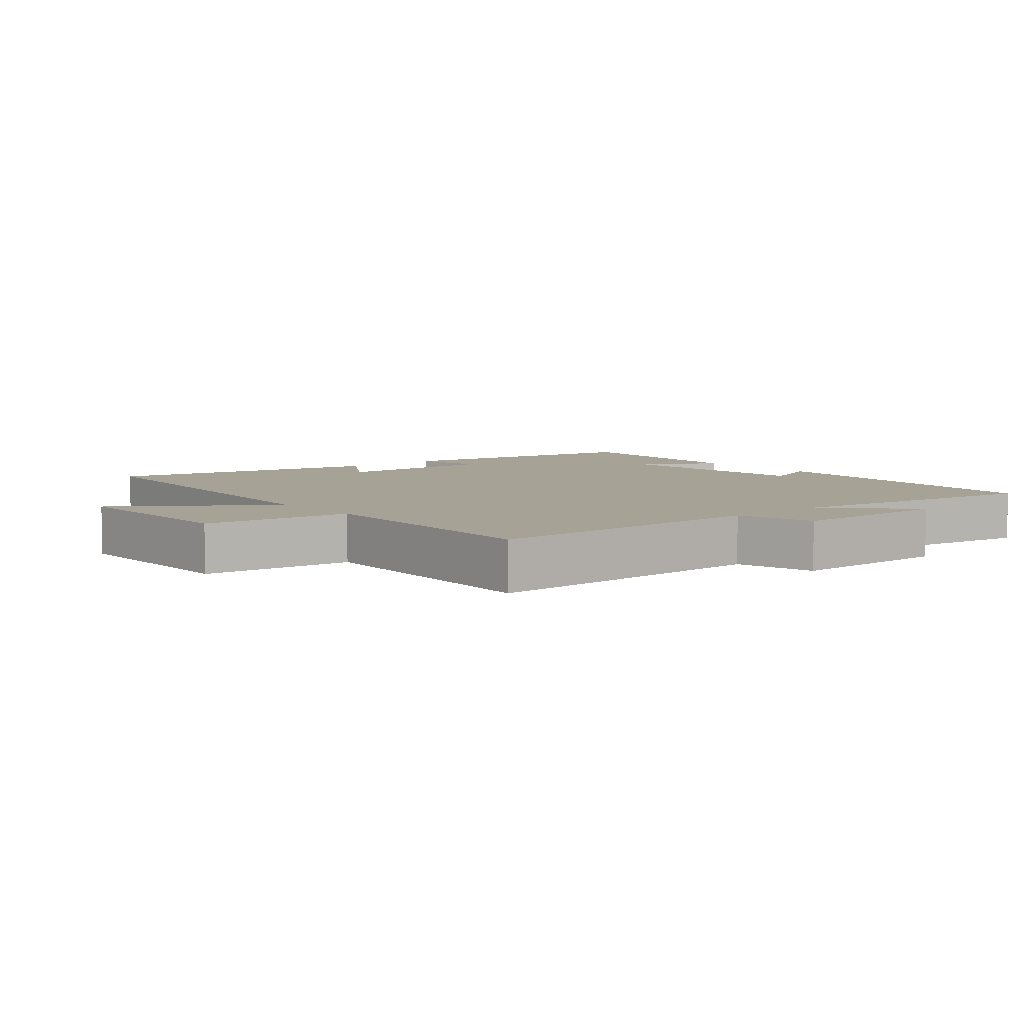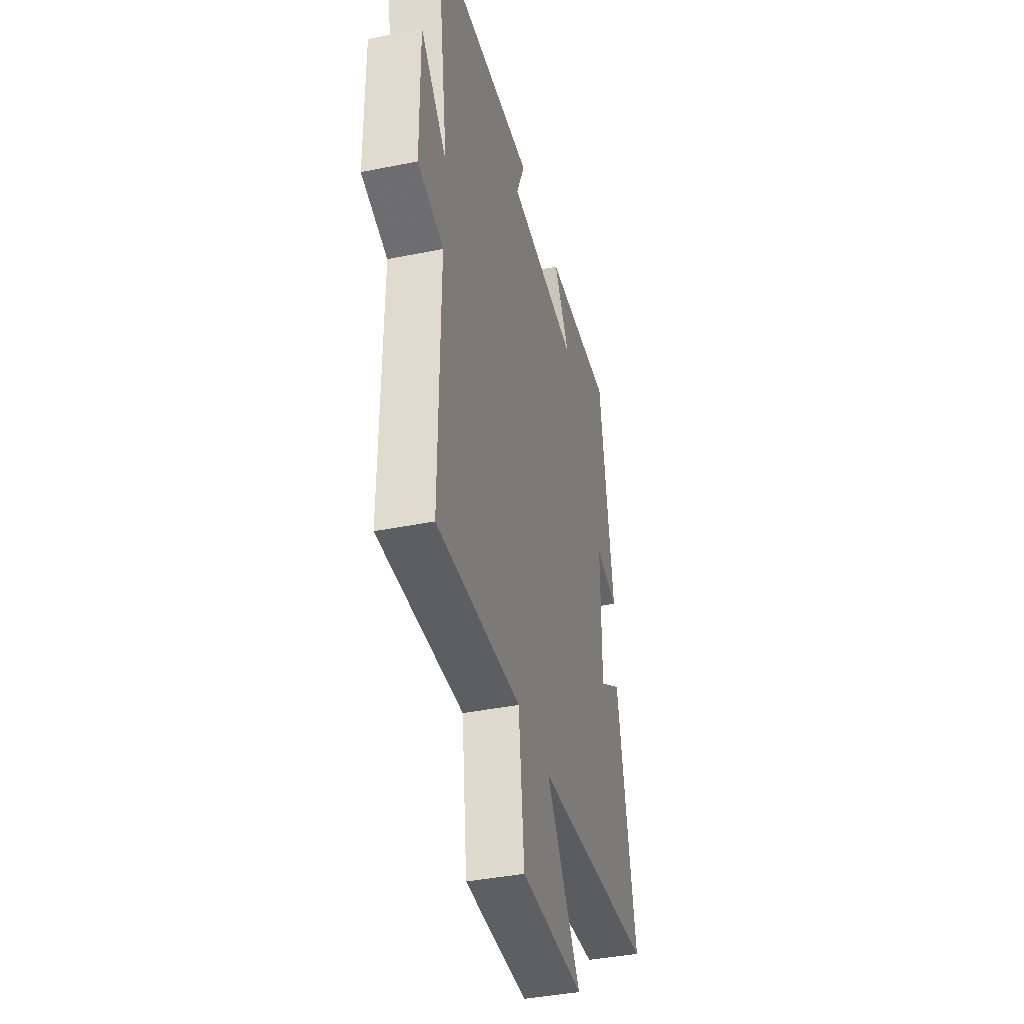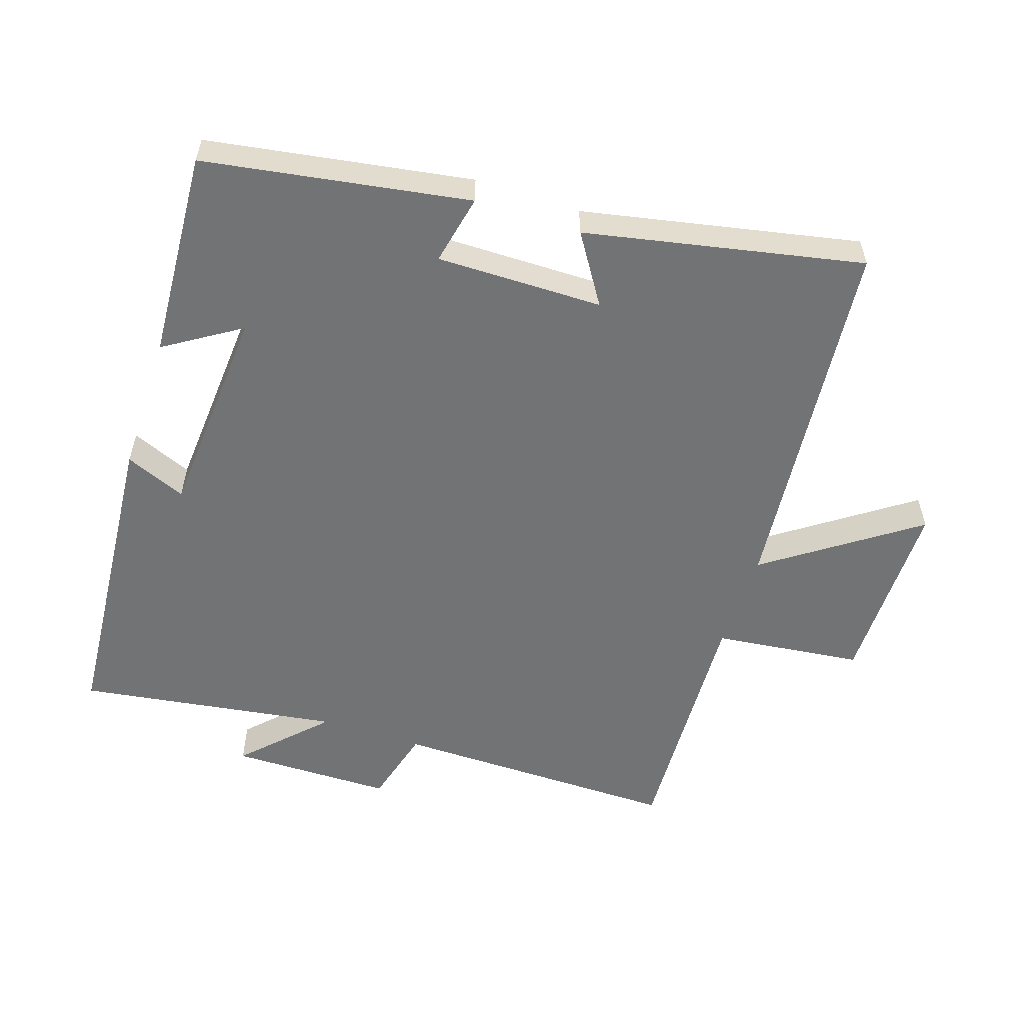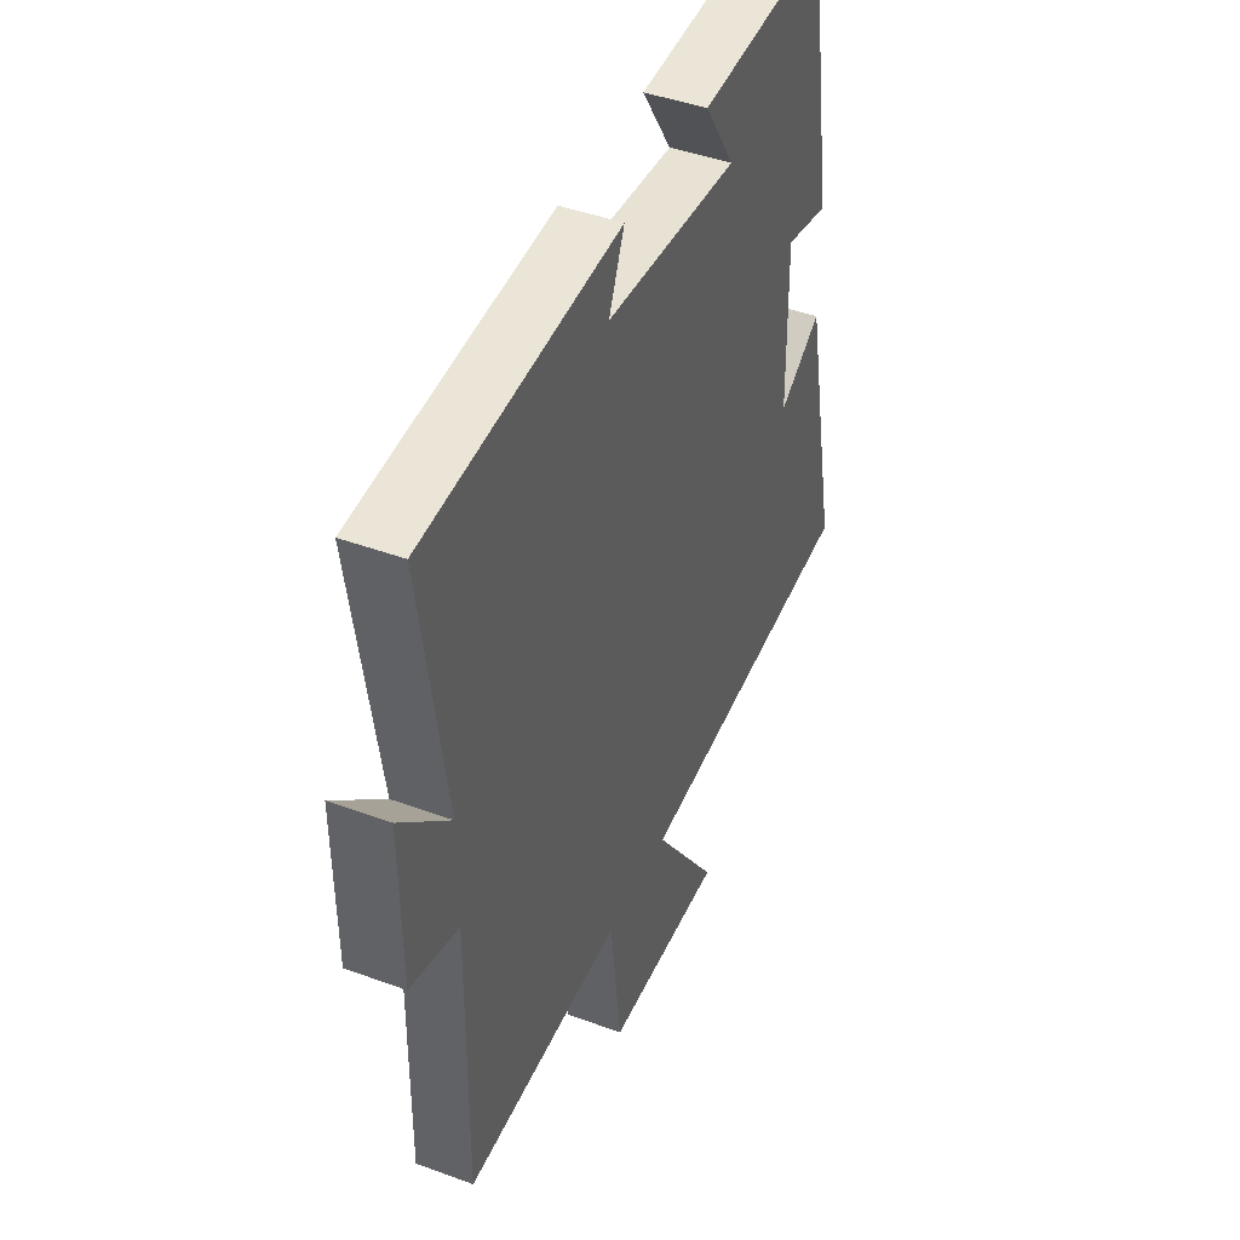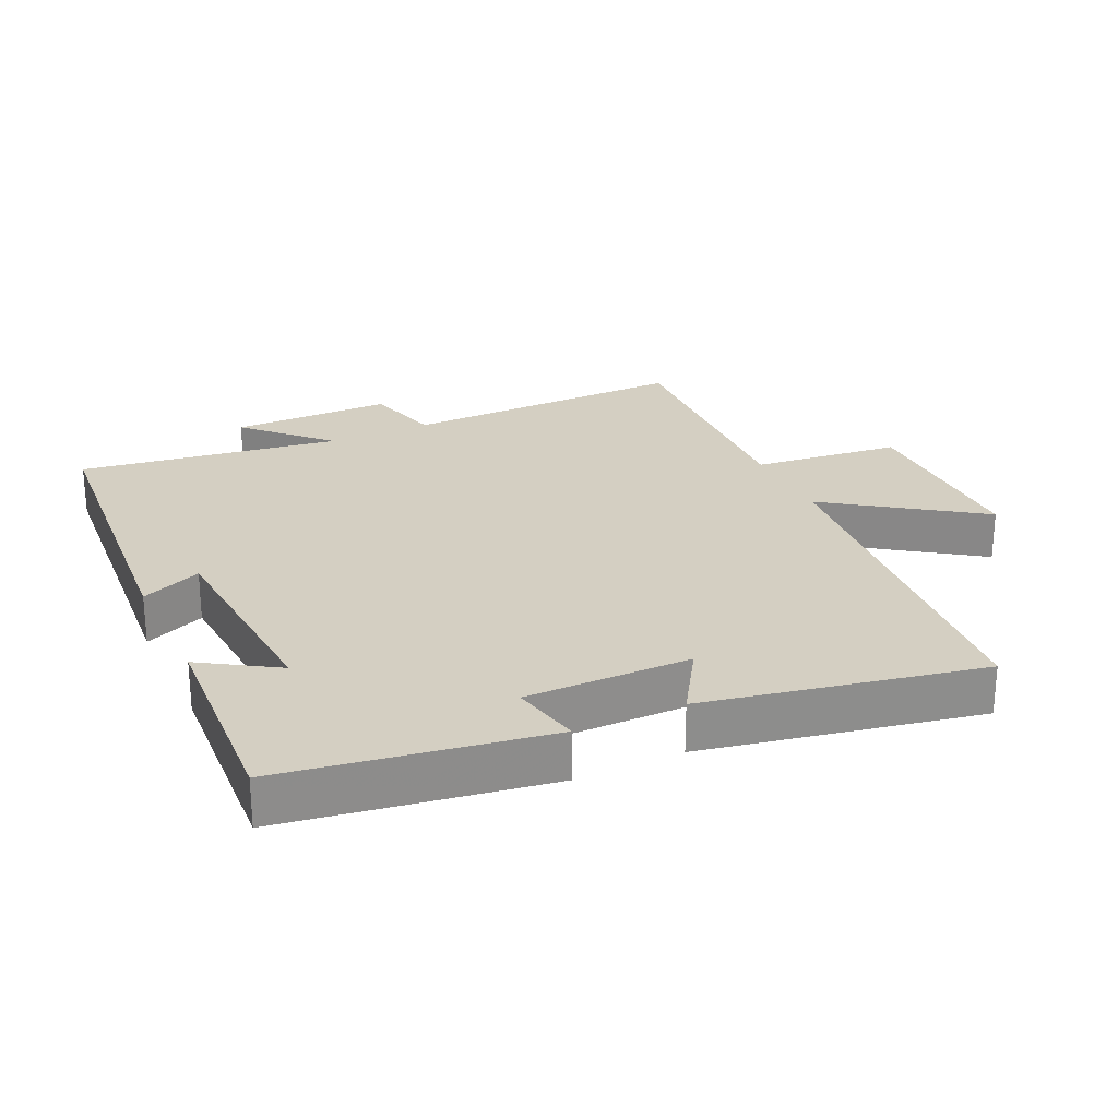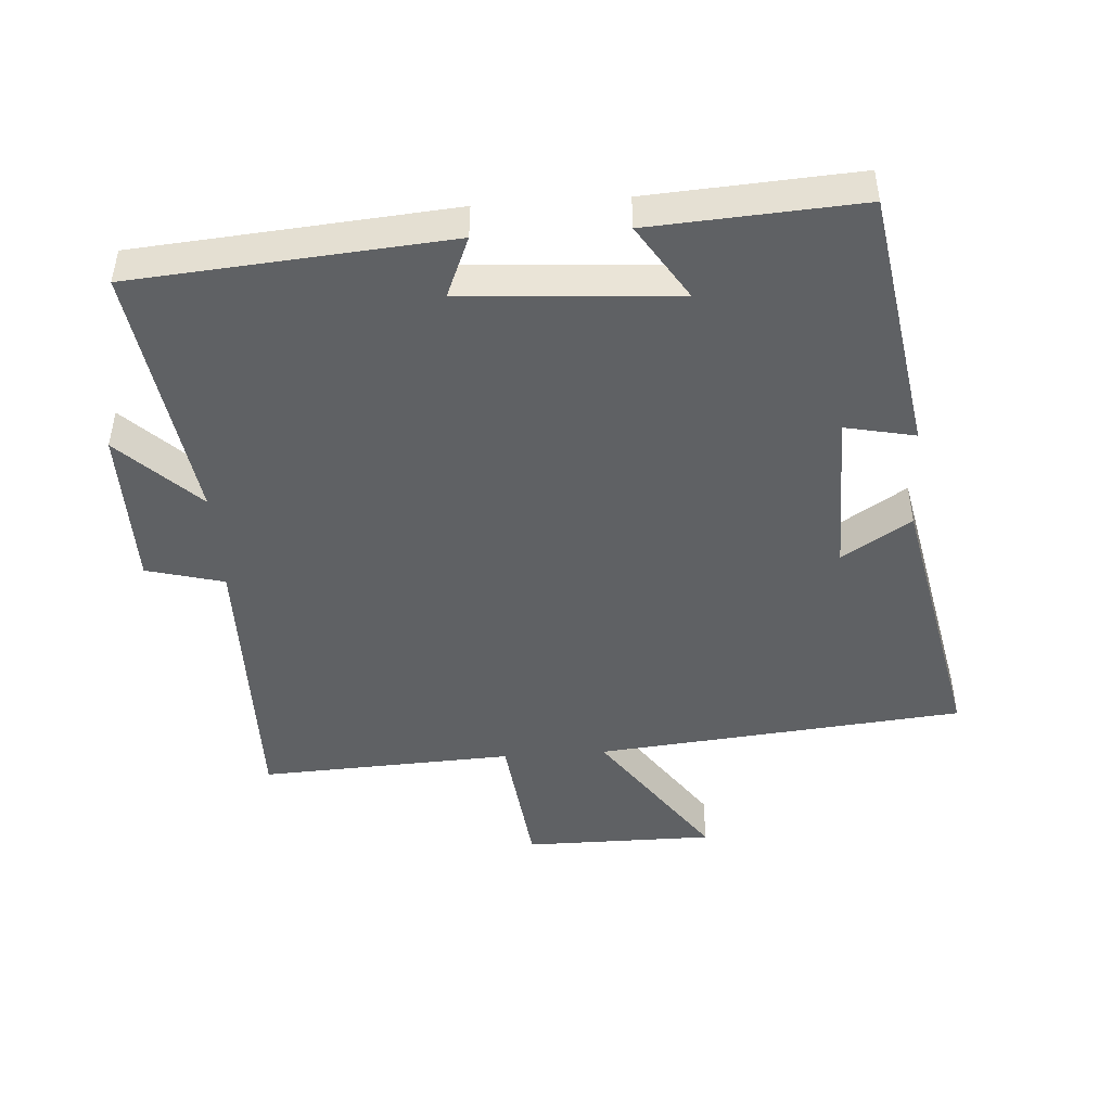
<metadata>
{"format":"obj","ext":"obj","renderer":"f3d","projection":"perspective","resolution":1024,"background":"white","views":[{"elev":6.3,"azim":-130.1,"up":"+Y"},{"elev":-40.0,"azim":-76.0,"up":"+Z"},{"elev":-55.8,"azim":71.7,"up":"+Y"},{"elev":43.8,"azim":-66.6,"up":"+Z"},{"elev":25.6,"azim":64.7,"up":"+Y"},{"elev":-46.4,"azim":3.9,"up":"+Y"}]}
</metadata>
<code>
v 0.584 0.07 -0.447
v 0.032 0.07 -0.5
v 0.188 0.07 -0.722
v -0.098 0.07 -0.722
v -0.124 0.07 -0.5
v -0.504 0.07 -0.518
v -0.5 0.07 -0.088
v -0.616 0.07 -0.057
v -0.618 0.07 0.185
v -0.5 0.07 0.07
v -0.558 0.07 0.461
v -0.087 0.07 0.5
v -0.125 0.07 0.409
v 0.195 0.07 0.387
v 0.123 0.07 0.5
v 0.436 0.07 0.52
v 0.5 0.07 0.126
v 0.395 0.07 0.148
v 0.397 0.07 -0.1
v 0.5 0.07 -0.034
v 0.584 0 -0.447
v 0.032 0 -0.5
v 0.188 0 -0.722
v -0.098 0 -0.722
v -0.124 0 -0.5
v -0.504 0 -0.518
v -0.5 0 -0.088
v -0.616 0 -0.057
v -0.618 0 0.185
v -0.5 0 0.07
v -0.558 0 0.461
v -0.087 0 0.5
v -0.125 0 0.409
v 0.195 0 0.387
v 0.123 0 0.5
v 0.436 0 0.52
v 0.5 0 0.126
v 0.395 0 0.148
v 0.397 0 -0.1
v 0.5 0 -0.034
f 19 20 1 2
f 18 19 2
f 15 16 17 18
f 14 15 18
f 13 14 18 2
f 10 11 12 13
f 10 13 2
f 7 8 9 10
f 7 10 2 3
f 5 6 7
f 5 7 3
f 3 4 5
f 22 21 40 39
f 22 39 38
f 38 37 36 35
f 38 35 34
f 22 38 34 33
f 33 32 31 30
f 22 33 30
f 30 29 28 27
f 23 22 30 27
f 27 26 25
f 23 27 25
f 25 24 23
f 1 21 22 2
f 2 22 23 3
f 3 23 24 4
f 4 24 25 5
f 5 25 26 6
f 6 26 27 7
f 7 27 28 8
f 8 28 29 9
f 9 29 30 10
f 10 30 31 11
f 11 31 32 12
f 12 32 33 13
f 13 33 34 14
f 14 34 35 15
f 15 35 36 16
f 16 36 37 17
f 17 37 38 18
f 18 38 39 19
f 19 39 40 20
f 20 40 21 1

</code>
